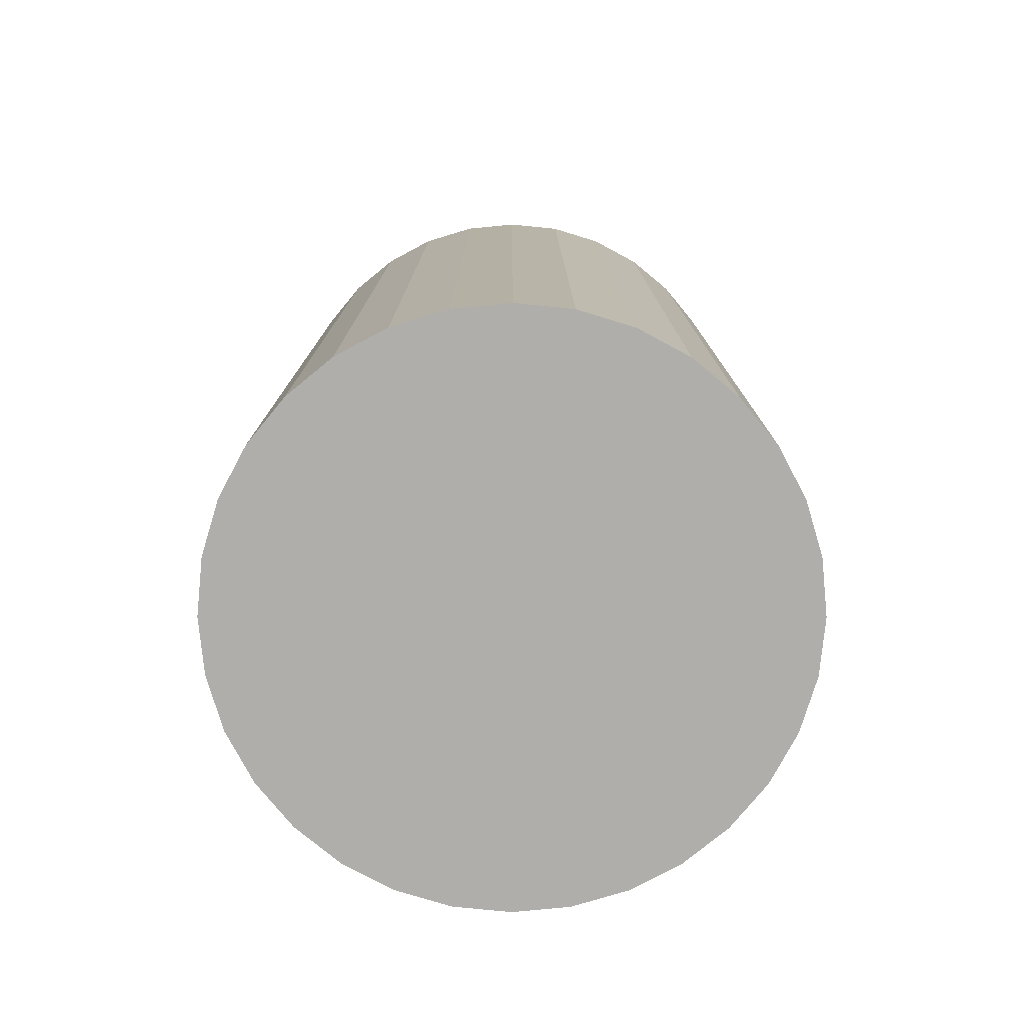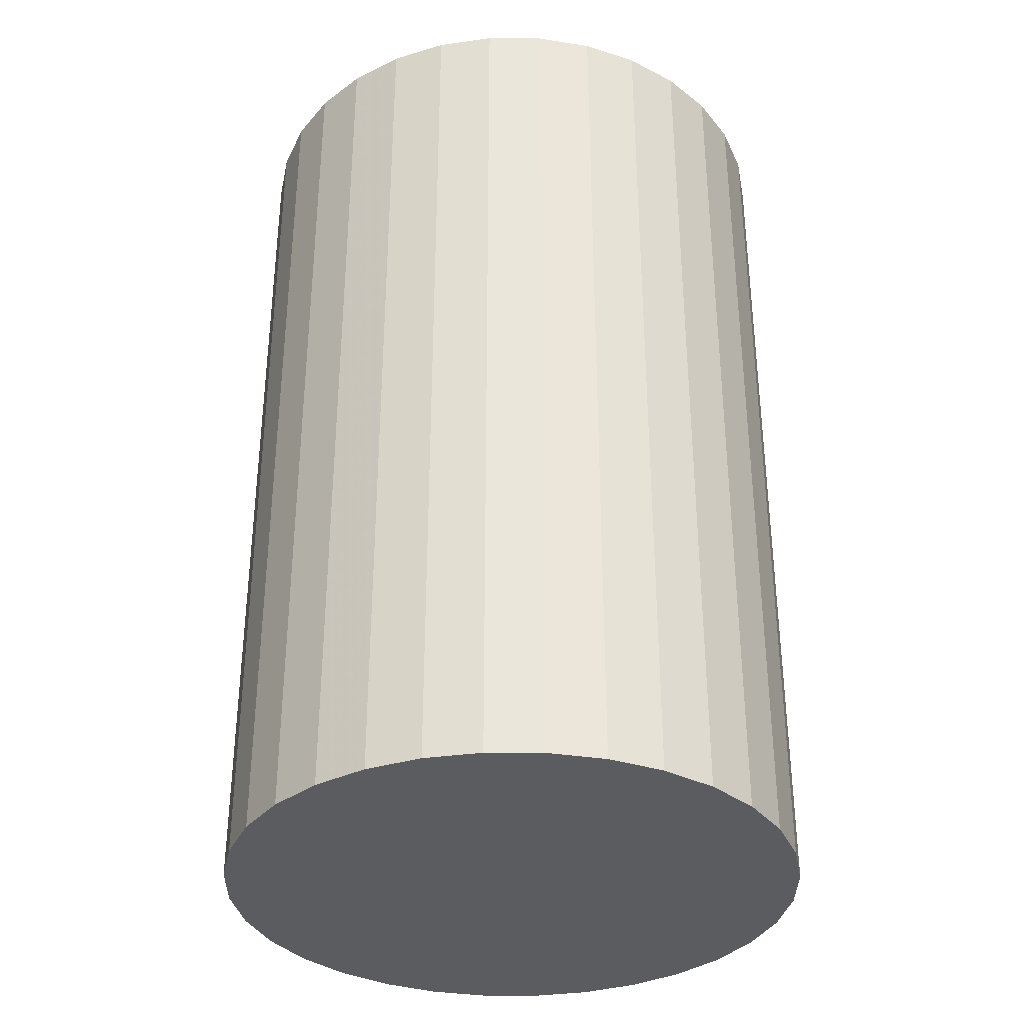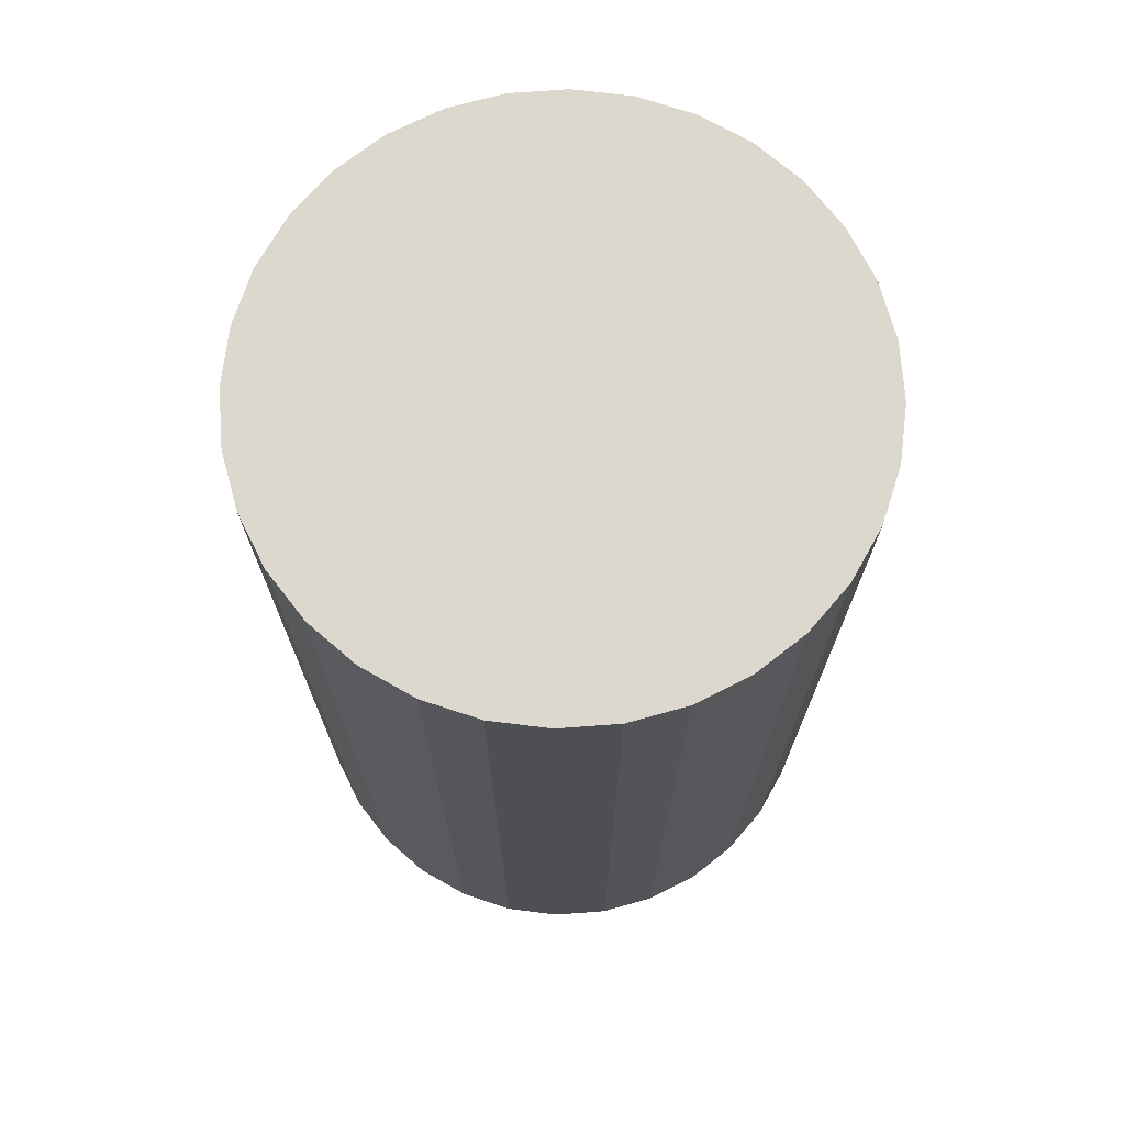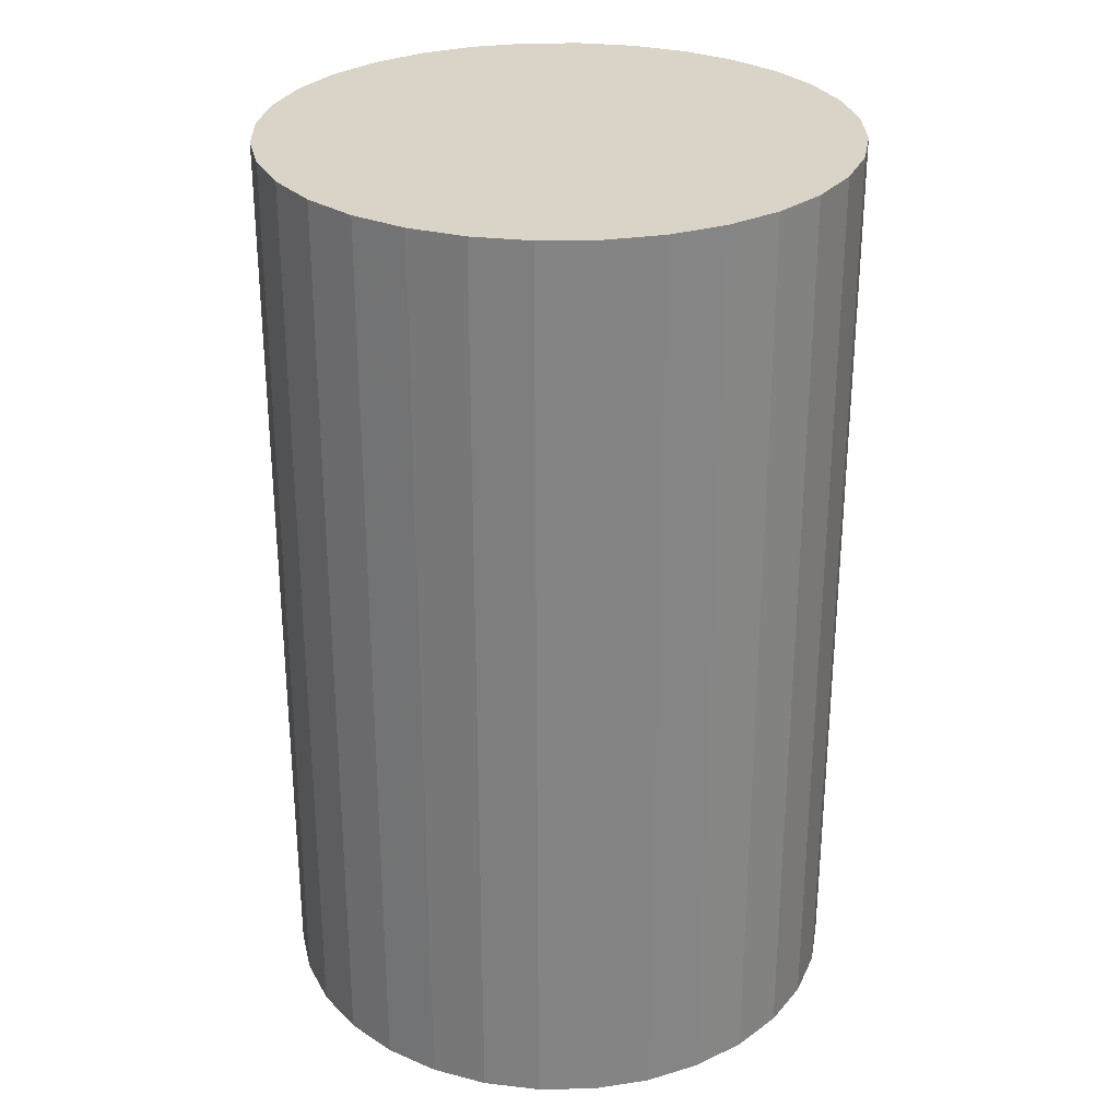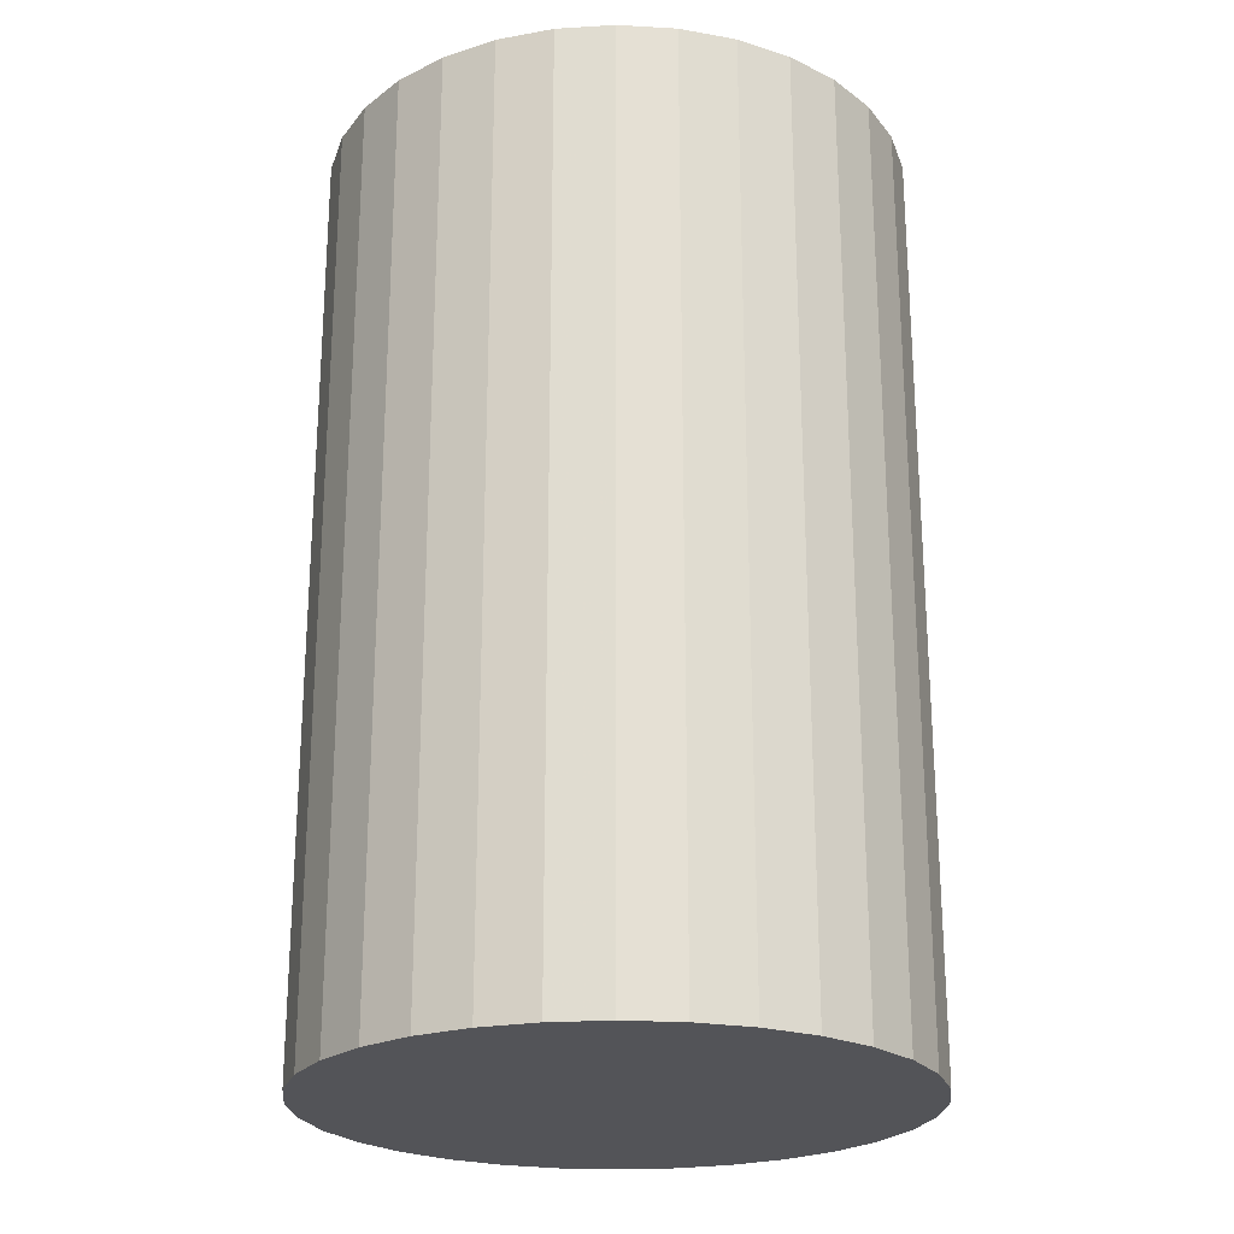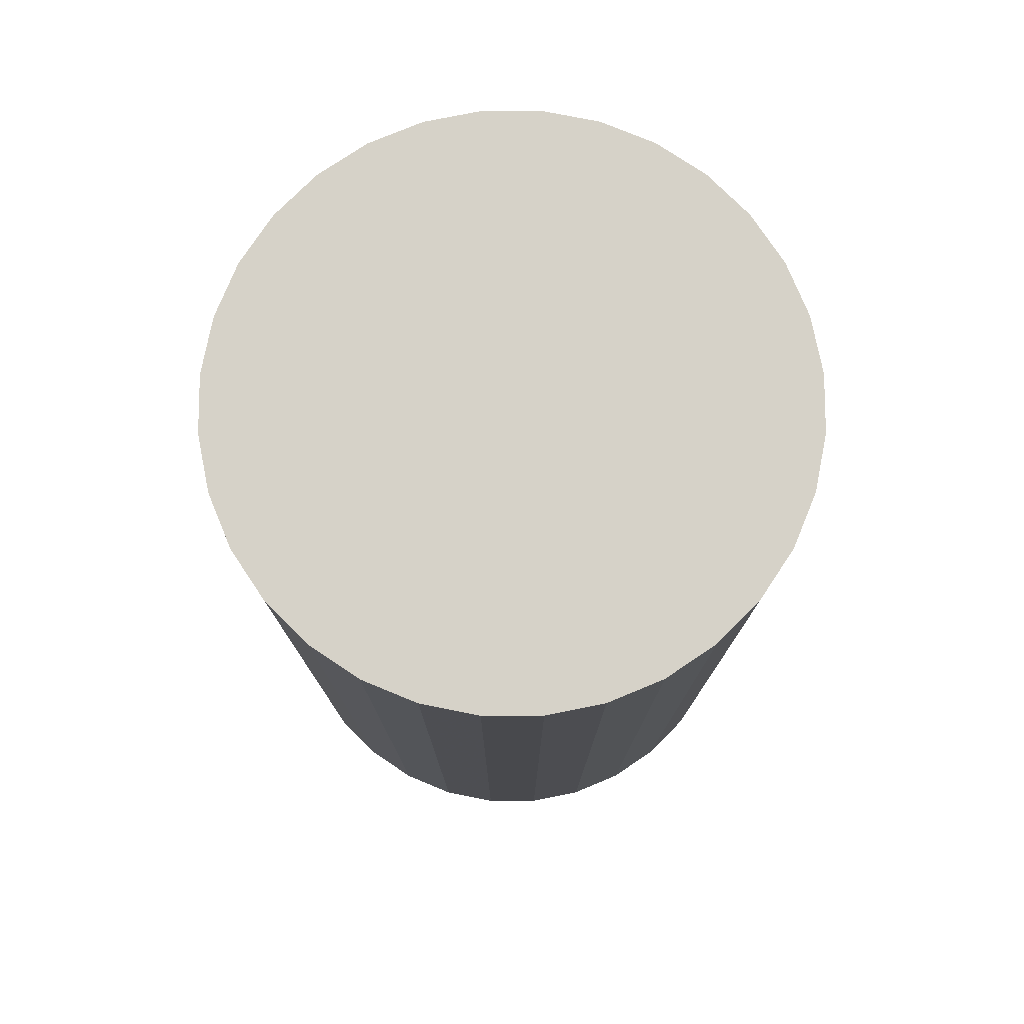
<metadata>
{"format":"obj","ext":"obj","renderer":"f3d","projection":"perspective","resolution":1024,"background":"white","views":[{"elev":-77.9,"azim":-157.6,"up":"+Z"},{"elev":-34.6,"azim":-39.9,"up":"+Z"},{"elev":72.1,"azim":113.9,"up":"+Z"},{"elev":28.8,"azim":139.2,"up":"+Z"},{"elev":-23.4,"azim":-168.6,"up":"+Z"},{"elev":77.5,"azim":84.3,"up":"+Z"}]}
</metadata>
<code>
v 0 0 -0.03768
v 0.02365 0 -0.03768
v 0.02365 0 0.03768
v 0 0 0.03768
v 0.02319 0.004614 -0.03768
v 0.02319 0.004614 0.03768
v 0.02185 0.00905 -0.03768
v 0.02185 0.00905 0.03768
v 0.01966 0.01314 -0.03768
v 0.01966 0.01314 0.03768
v 0.01672 0.01672 -0.03768
v 0.01672 0.01672 0.03768
v 0.01314 0.01966 -0.03768
v 0.01314 0.01966 0.03768
v 0.00905 0.02185 -0.03768
v 0.00905 0.02185 0.03768
v 0.004614 0.02319 -0.03768
v 0.004614 0.02319 0.03768
v 0 0.02365 -0.03768
v 0 0.02365 0.03768
v -0.004614 0.02319 -0.03768
v -0.004614 0.02319 0.03768
v -0.00905 0.02185 -0.03768
v -0.00905 0.02185 0.03768
v -0.01314 0.01966 -0.03768
v -0.01314 0.01966 0.03768
v -0.01672 0.01672 -0.03768
v -0.01672 0.01672 0.03768
v -0.01966 0.01314 -0.03768
v -0.01966 0.01314 0.03768
v -0.02185 0.00905 -0.03768
v -0.02185 0.00905 0.03768
v -0.02319 0.004614 -0.03768
v -0.02319 0.004614 0.03768
v -0.02365 0 -0.03768
v -0.02365 0 0.03768
v -0.02319 -0.004614 -0.03768
v -0.02319 -0.004614 0.03768
v -0.02185 -0.00905 -0.03768
v -0.02185 -0.00905 0.03768
v -0.01966 -0.01314 -0.03768
v -0.01966 -0.01314 0.03768
v -0.01672 -0.01672 -0.03768
v -0.01672 -0.01672 0.03768
v -0.01314 -0.01966 -0.03768
v -0.01314 -0.01966 0.03768
v -0.00905 -0.02185 -0.03768
v -0.00905 -0.02185 0.03768
v -0.004614 -0.02319 -0.03768
v -0.004614 -0.02319 0.03768
v -0 -0.02365 -0.03768
v -0 -0.02365 0.03768
v 0.004614 -0.02319 -0.03768
v 0.004614 -0.02319 0.03768
v 0.00905 -0.02185 -0.03768
v 0.00905 -0.02185 0.03768
v 0.01314 -0.01966 -0.03768
v 0.01314 -0.01966 0.03768
v 0.01672 -0.01672 -0.03768
v 0.01672 -0.01672 0.03768
v 0.01966 -0.01314 -0.03768
v 0.01966 -0.01314 0.03768
v 0.02185 -0.00905 -0.03768
v 0.02185 -0.00905 0.03768
v 0.02319 -0.004614 -0.03768
v 0.02319 -0.004614 0.03768
f 2 1 5
f 2 5 3
f 3 5 6
f 3 6 4
f 5 1 7
f 5 7 6
f 6 7 8
f 6 8 4
f 7 1 9
f 7 9 8
f 8 9 10
f 8 10 4
f 9 1 11
f 9 11 10
f 10 11 12
f 10 12 4
f 11 1 13
f 11 13 12
f 12 13 14
f 12 14 4
f 13 1 15
f 13 15 14
f 14 15 16
f 14 16 4
f 15 1 17
f 15 17 16
f 16 17 18
f 16 18 4
f 17 1 19
f 17 19 18
f 18 19 20
f 18 20 4
f 19 1 21
f 19 21 20
f 20 21 22
f 20 22 4
f 21 1 23
f 21 23 22
f 22 23 24
f 22 24 4
f 23 1 25
f 23 25 24
f 24 25 26
f 24 26 4
f 25 1 27
f 25 27 26
f 26 27 28
f 26 28 4
f 27 1 29
f 27 29 28
f 28 29 30
f 28 30 4
f 29 1 31
f 29 31 30
f 30 31 32
f 30 32 4
f 31 1 33
f 31 33 32
f 32 33 34
f 32 34 4
f 33 1 35
f 33 35 34
f 34 35 36
f 34 36 4
f 35 1 37
f 35 37 36
f 36 37 38
f 36 38 4
f 37 1 39
f 37 39 38
f 38 39 40
f 38 40 4
f 39 1 41
f 39 41 40
f 40 41 42
f 40 42 4
f 41 1 43
f 41 43 42
f 42 43 44
f 42 44 4
f 43 1 45
f 43 45 44
f 44 45 46
f 44 46 4
f 45 1 47
f 45 47 46
f 46 47 48
f 46 48 4
f 47 1 49
f 47 49 48
f 48 49 50
f 48 50 4
f 49 1 51
f 49 51 50
f 50 51 52
f 50 52 4
f 51 1 53
f 51 53 52
f 52 53 54
f 52 54 4
f 53 1 55
f 53 55 54
f 54 55 56
f 54 56 4
f 55 1 57
f 55 57 56
f 56 57 58
f 56 58 4
f 57 1 59
f 57 59 58
f 58 59 60
f 58 60 4
f 59 1 61
f 59 61 60
f 60 61 62
f 60 62 4
f 61 1 63
f 61 63 62
f 62 63 64
f 62 64 4
f 63 1 65
f 63 65 64
f 64 65 66
f 64 66 4
f 65 1 2
f 65 2 66
f 66 2 3
f 66 3 4

</code>
